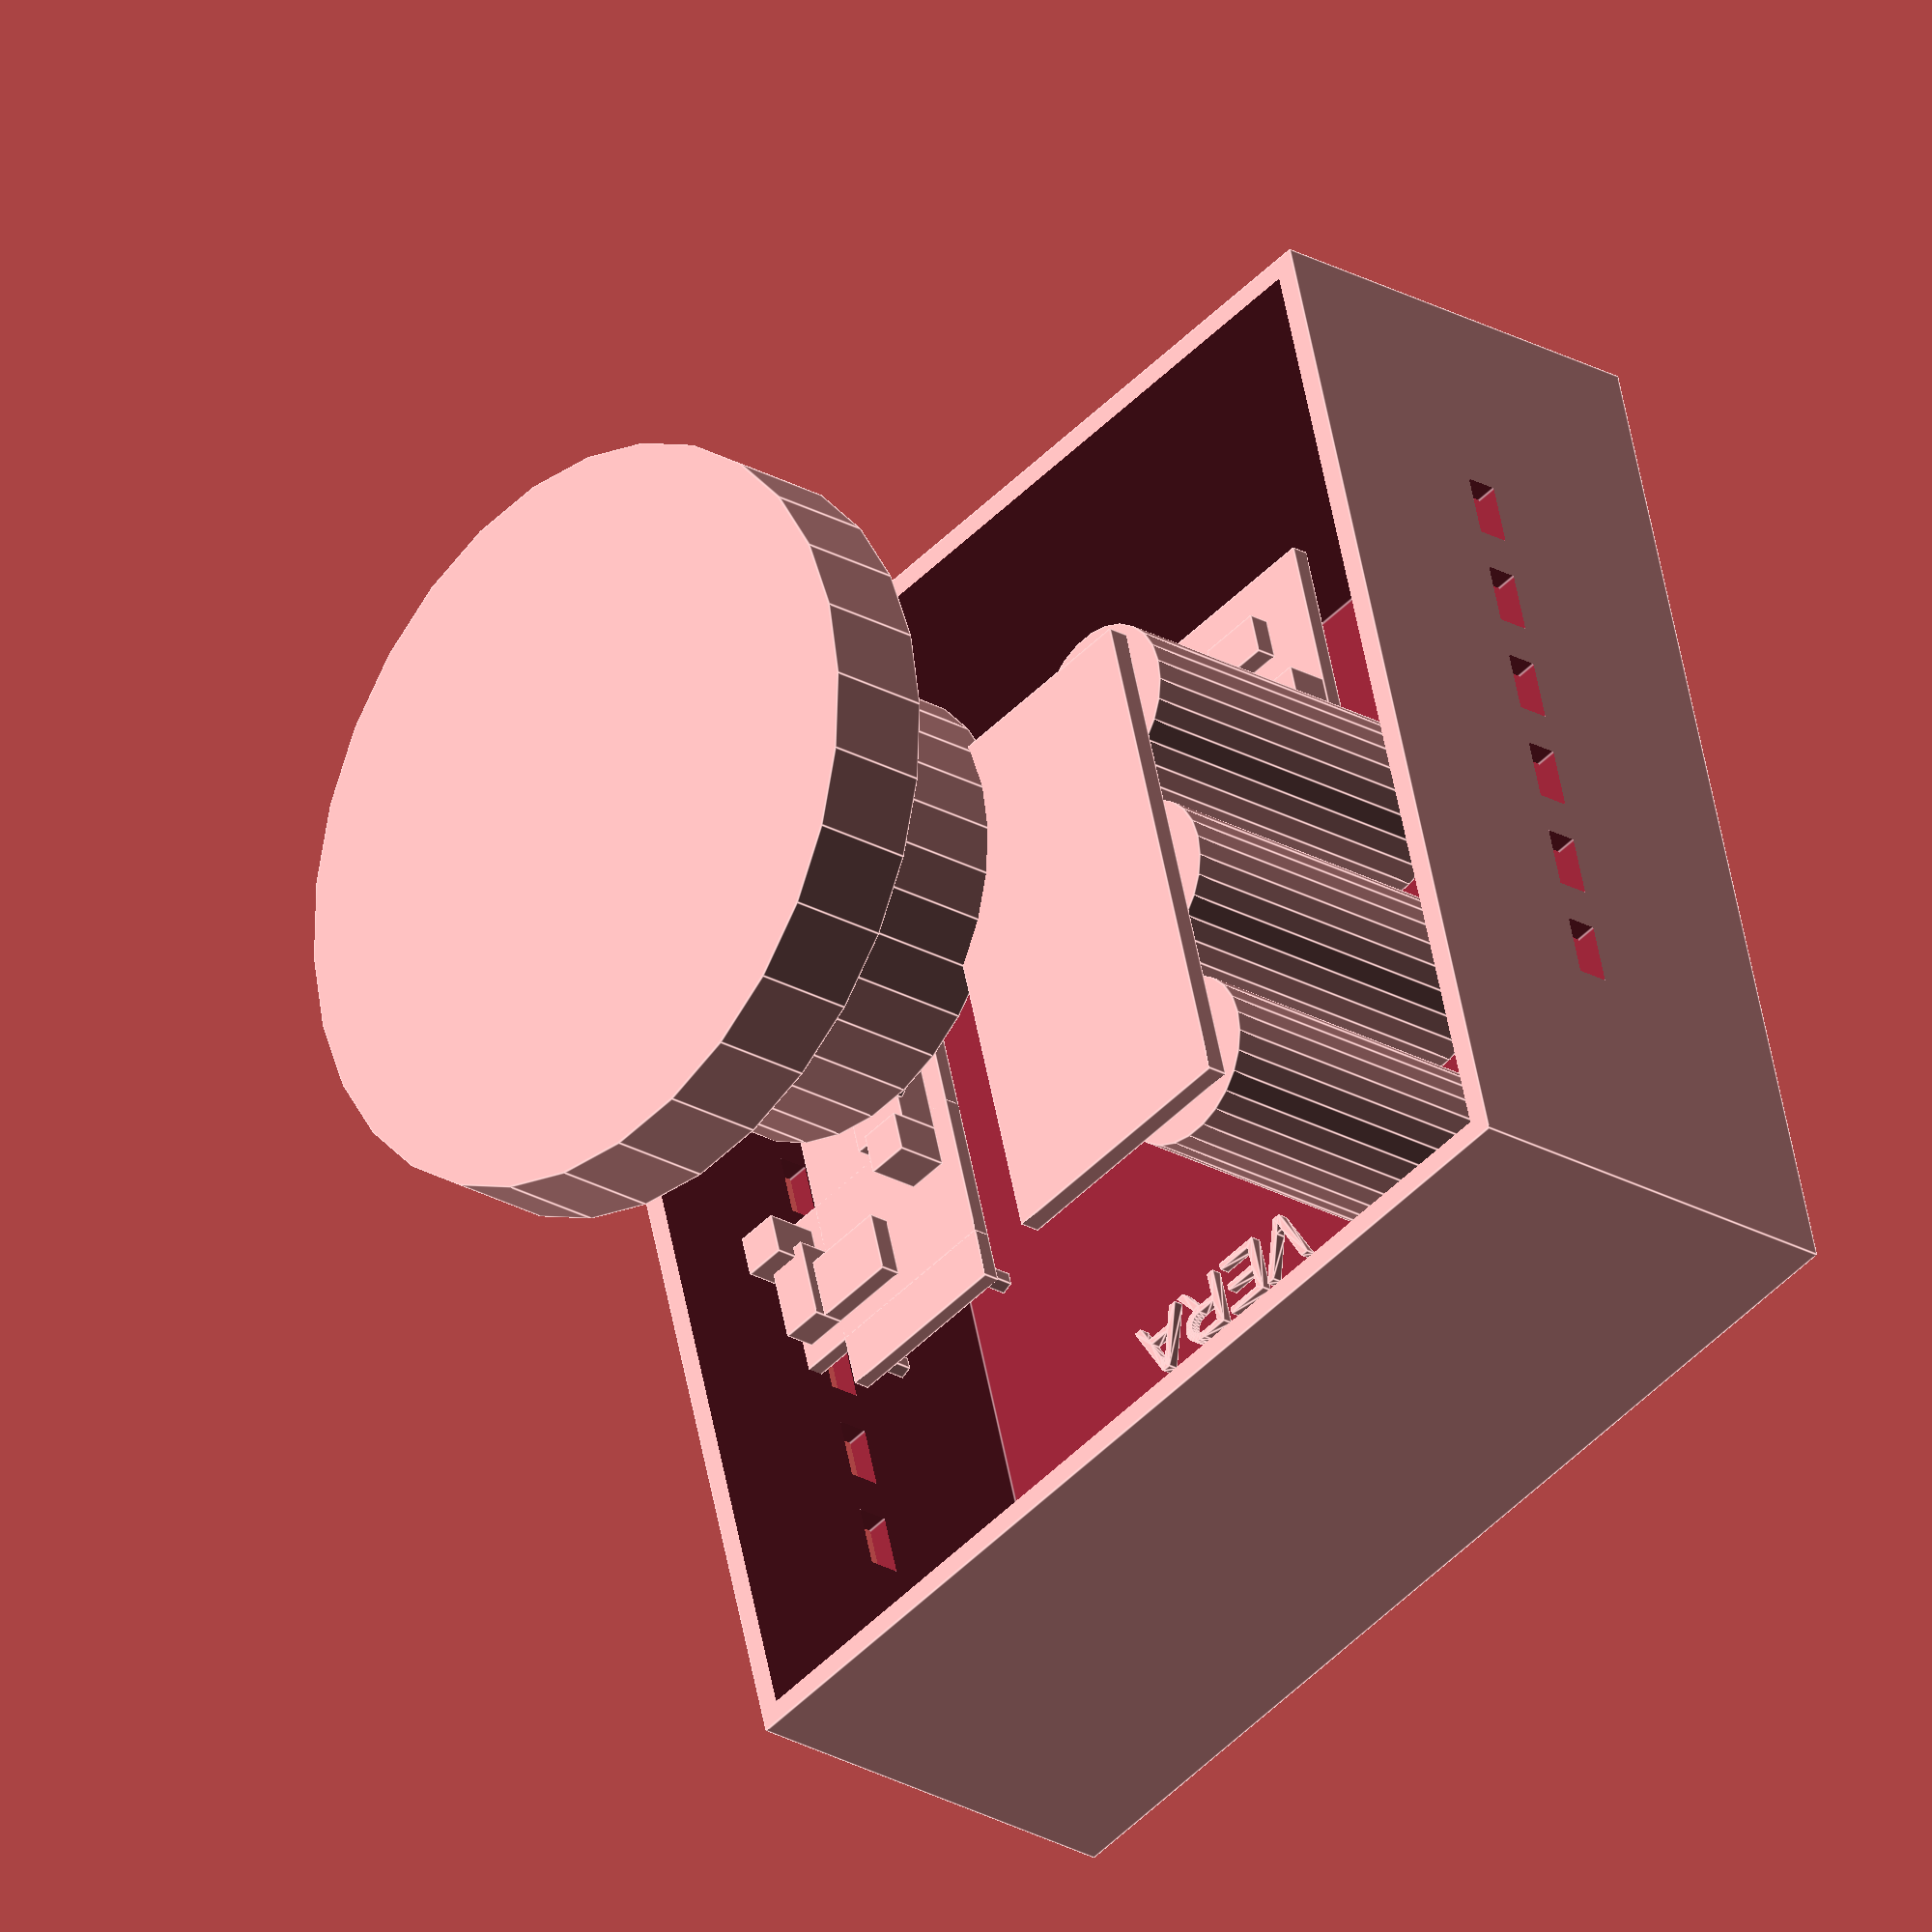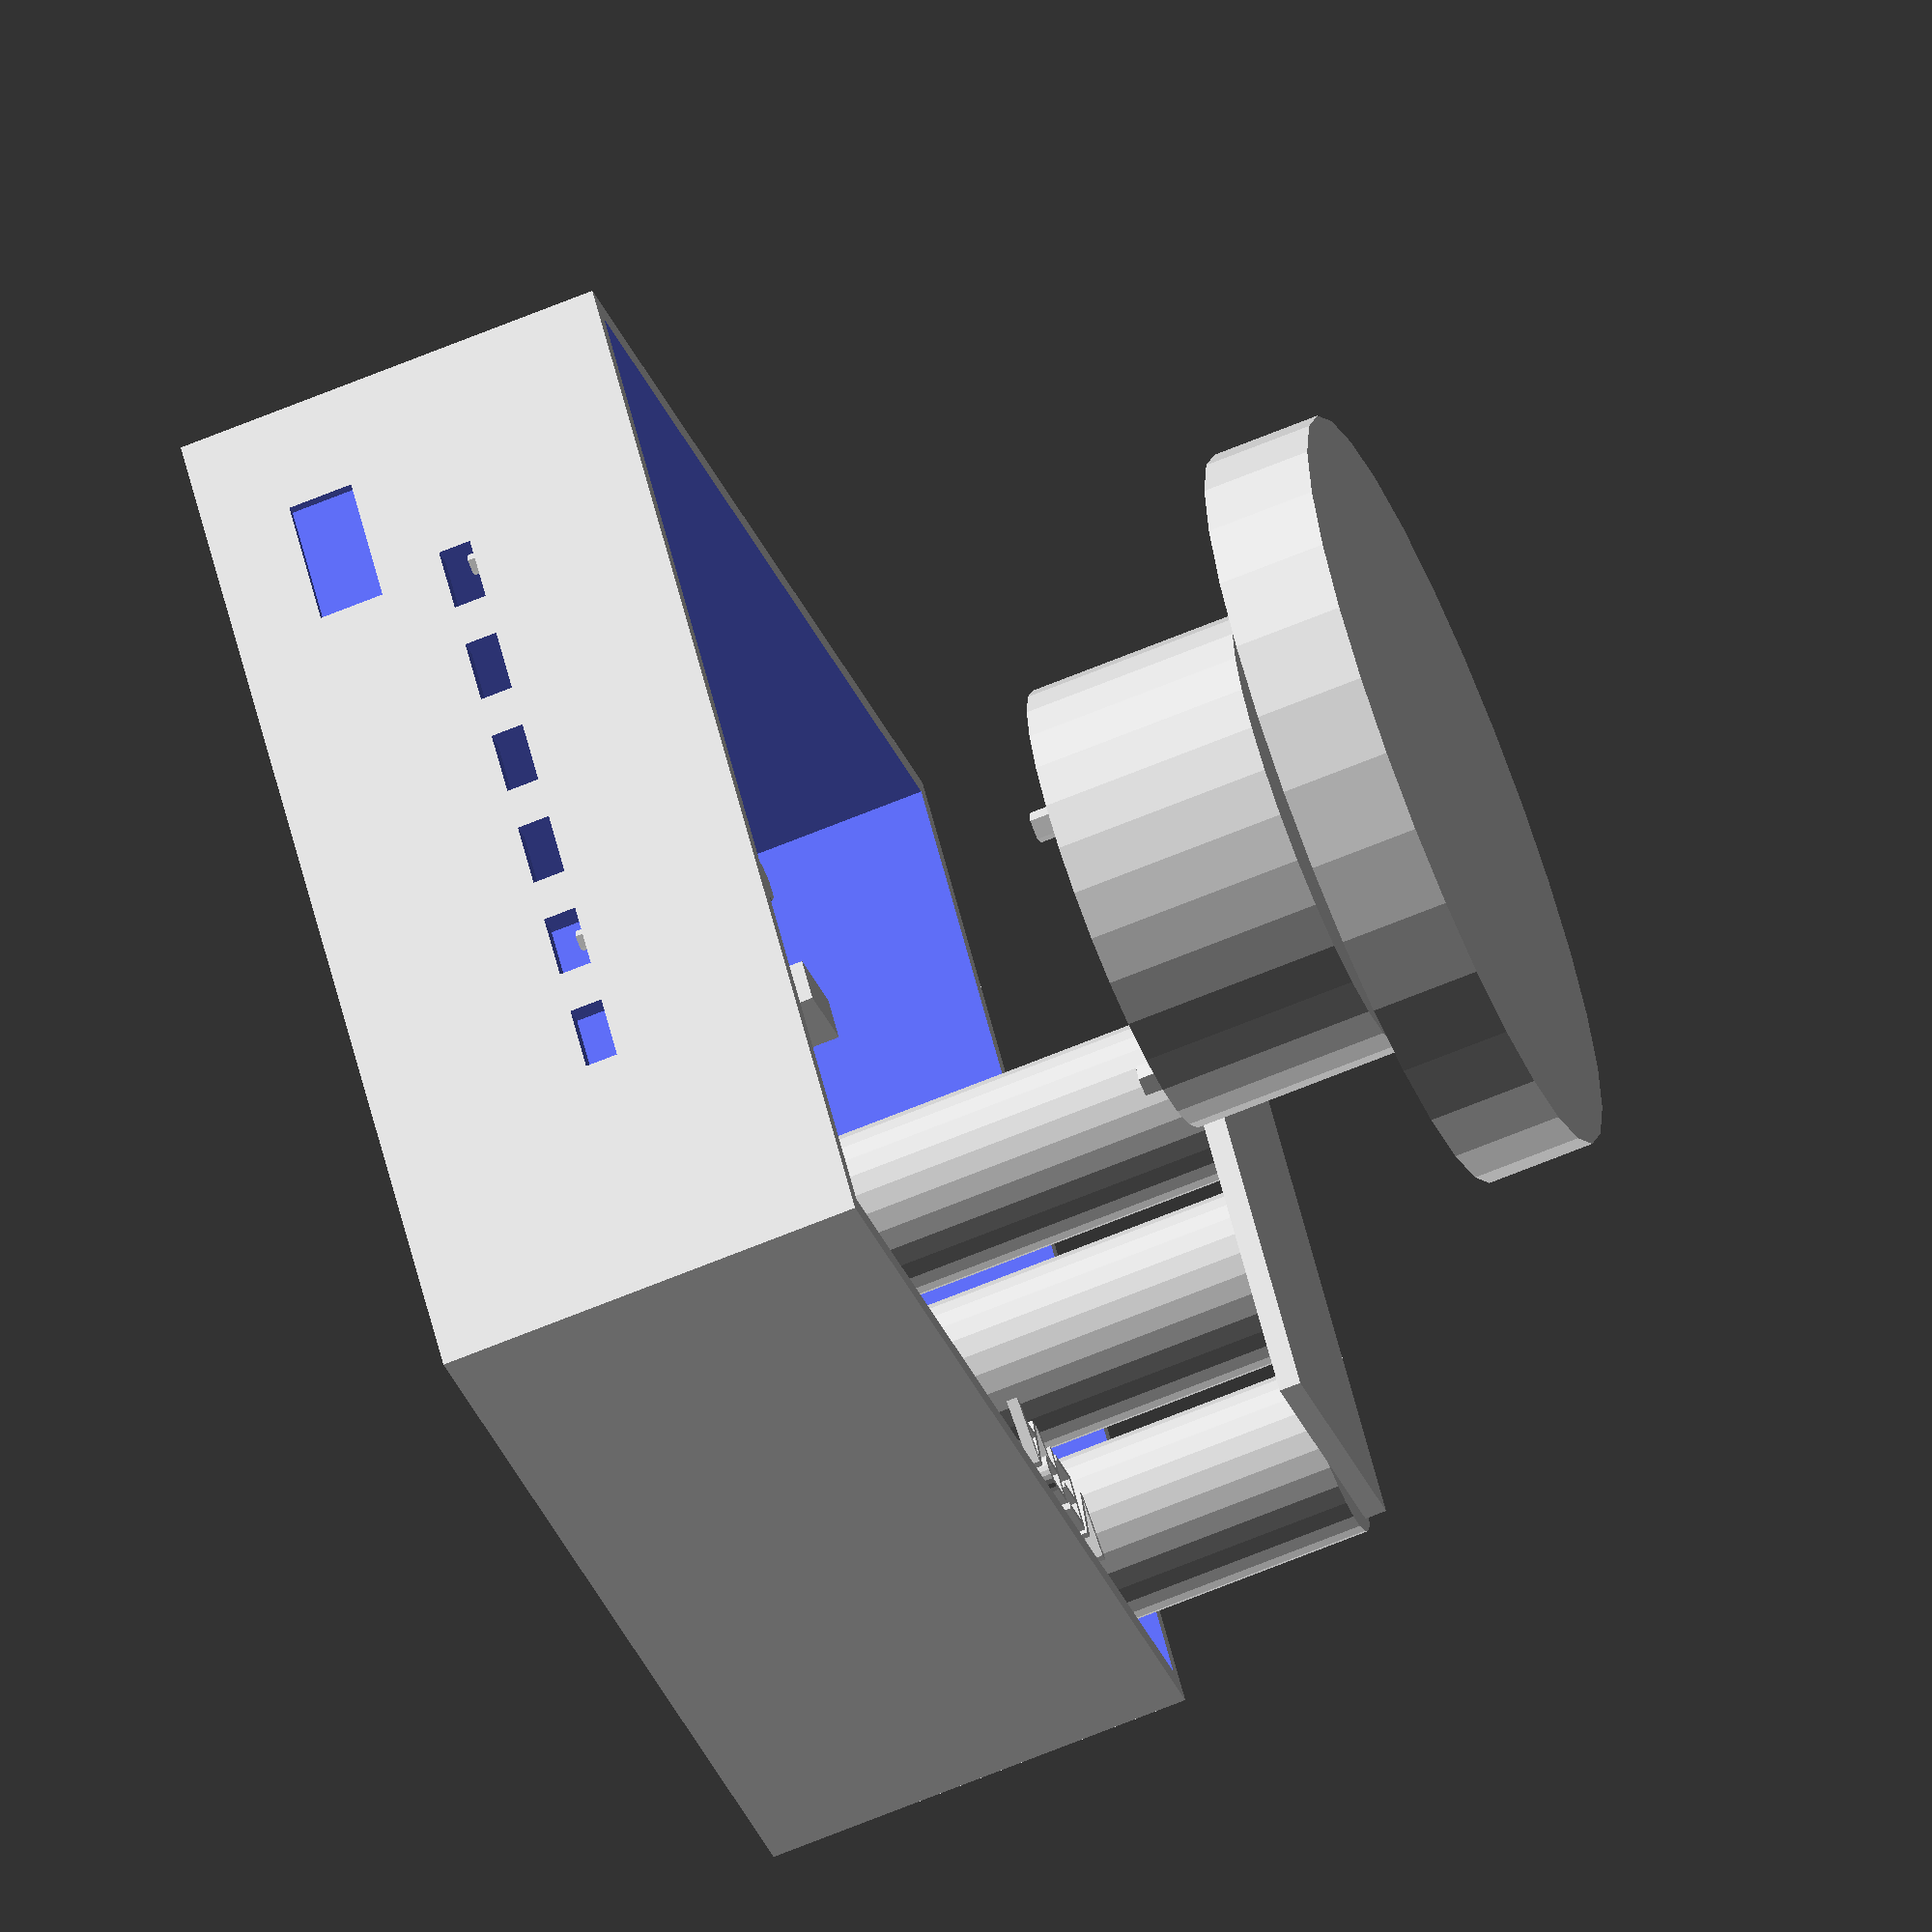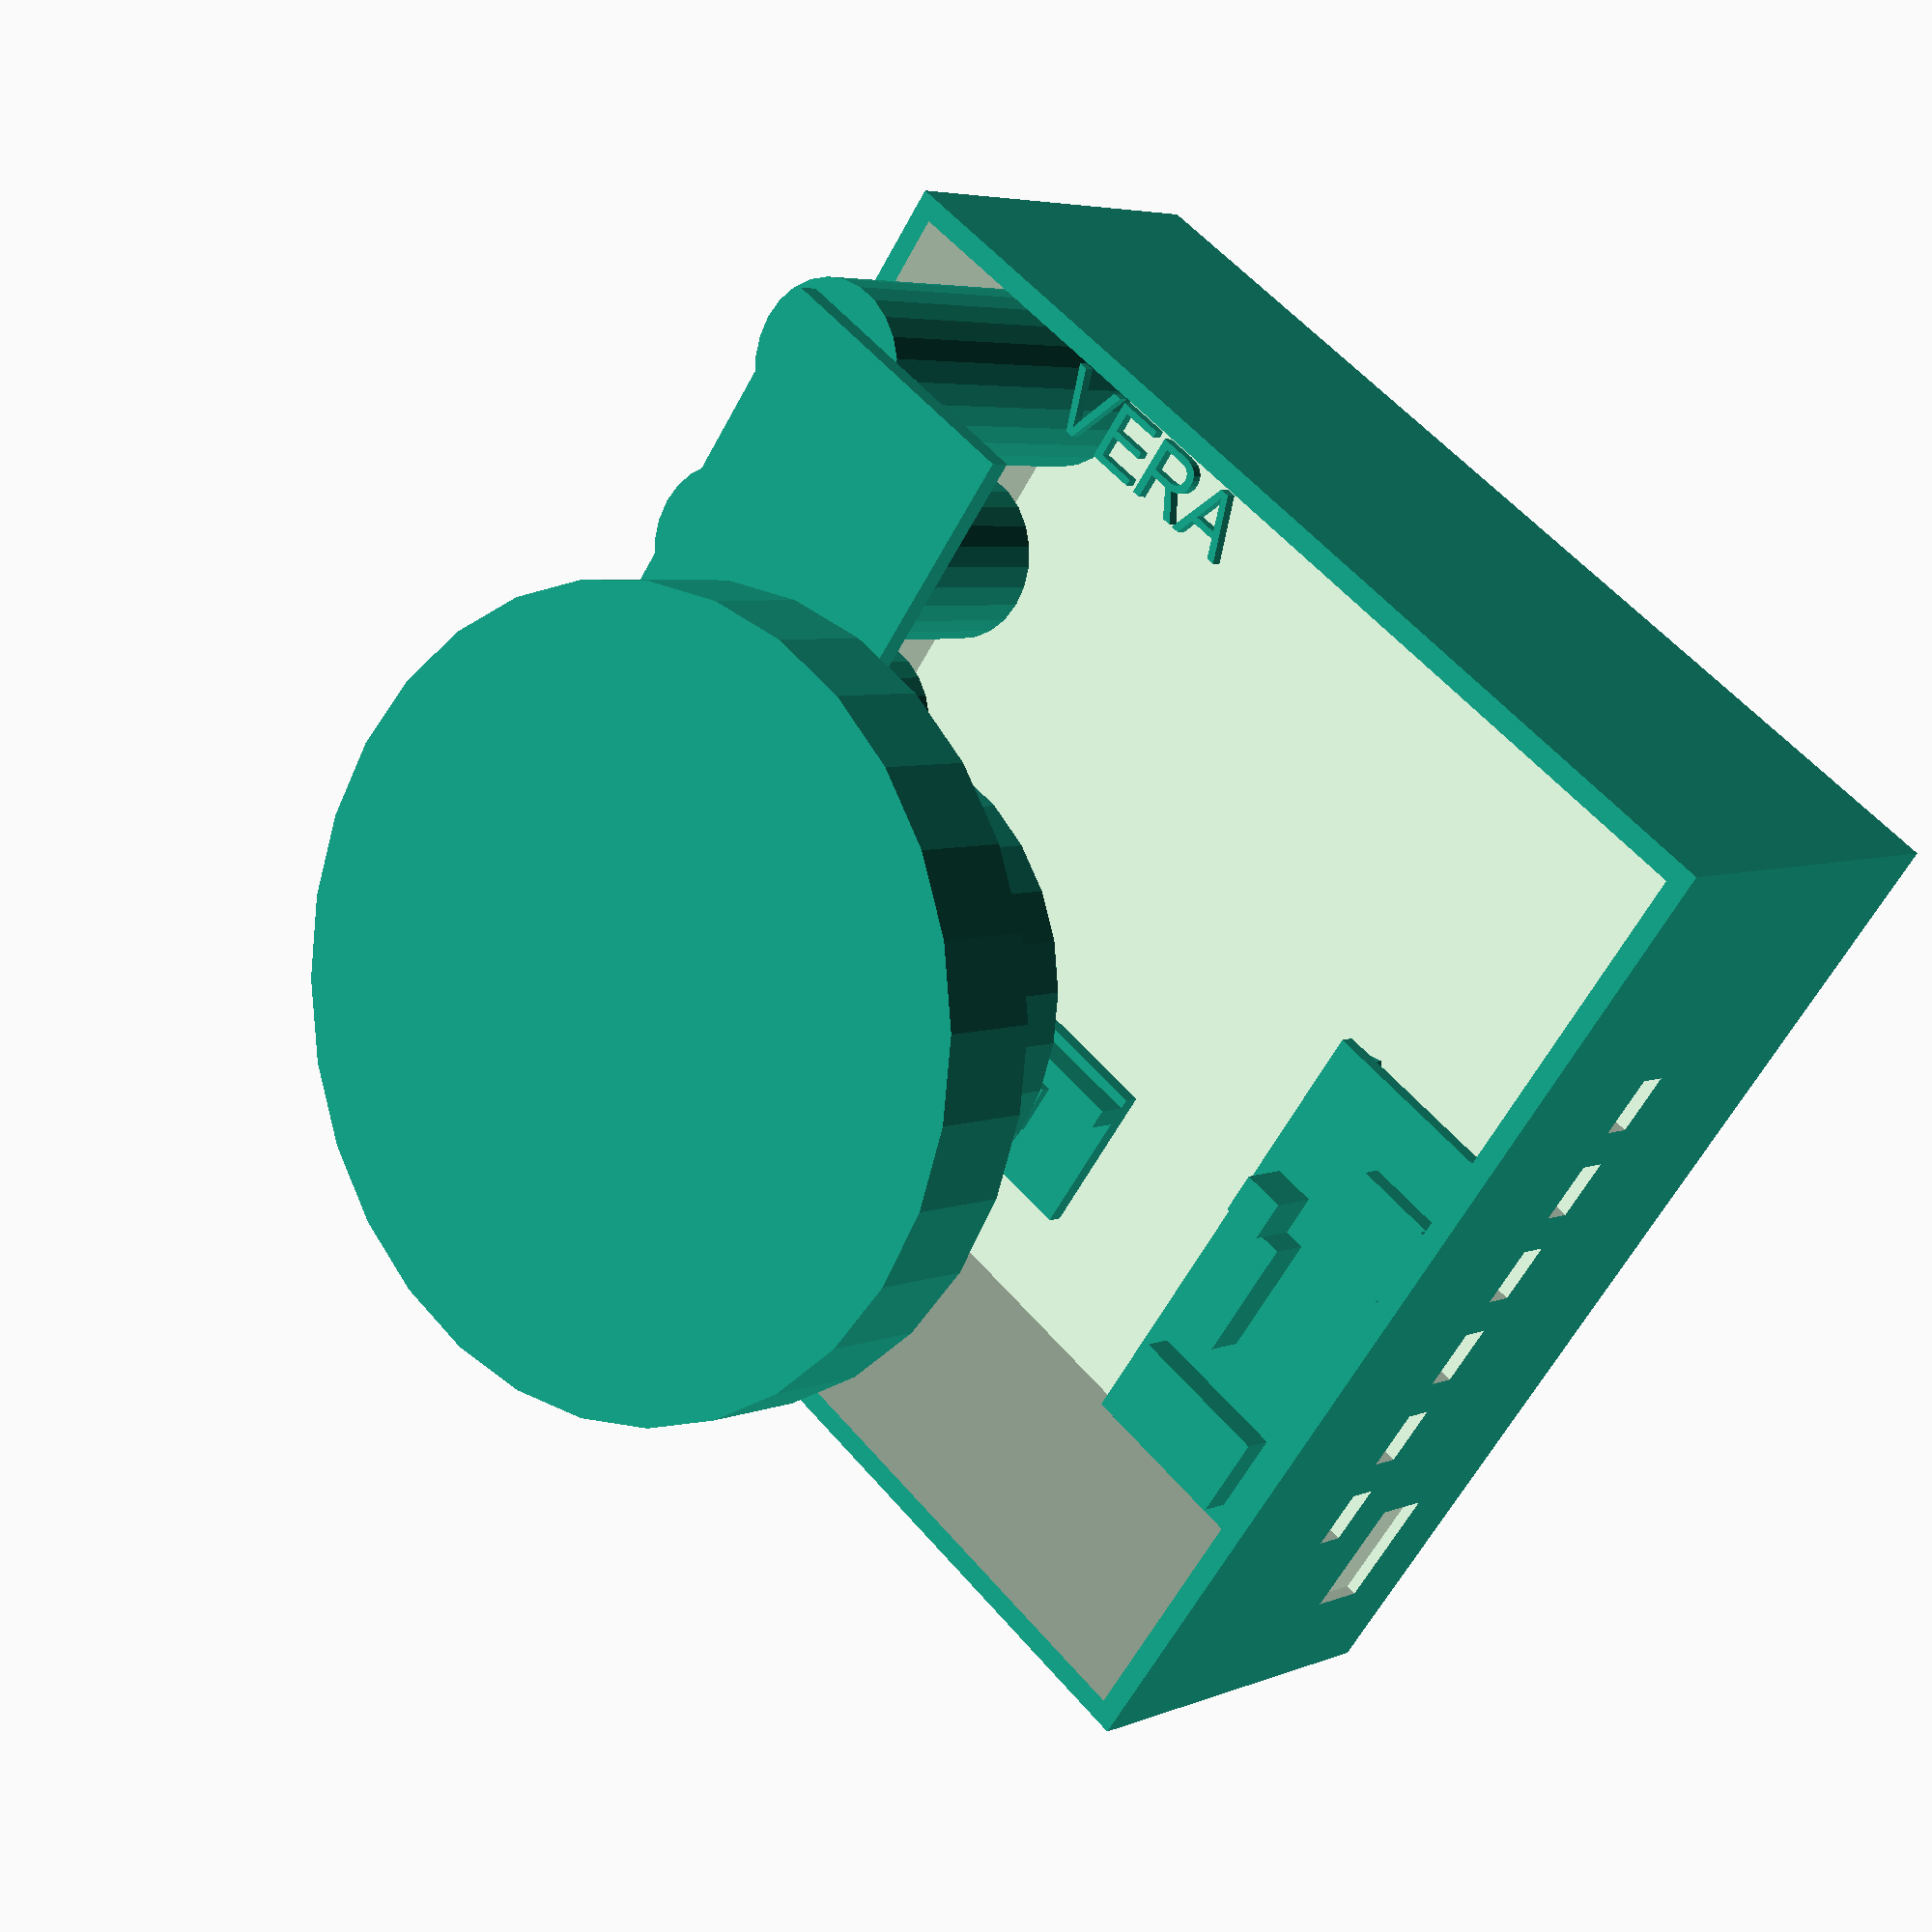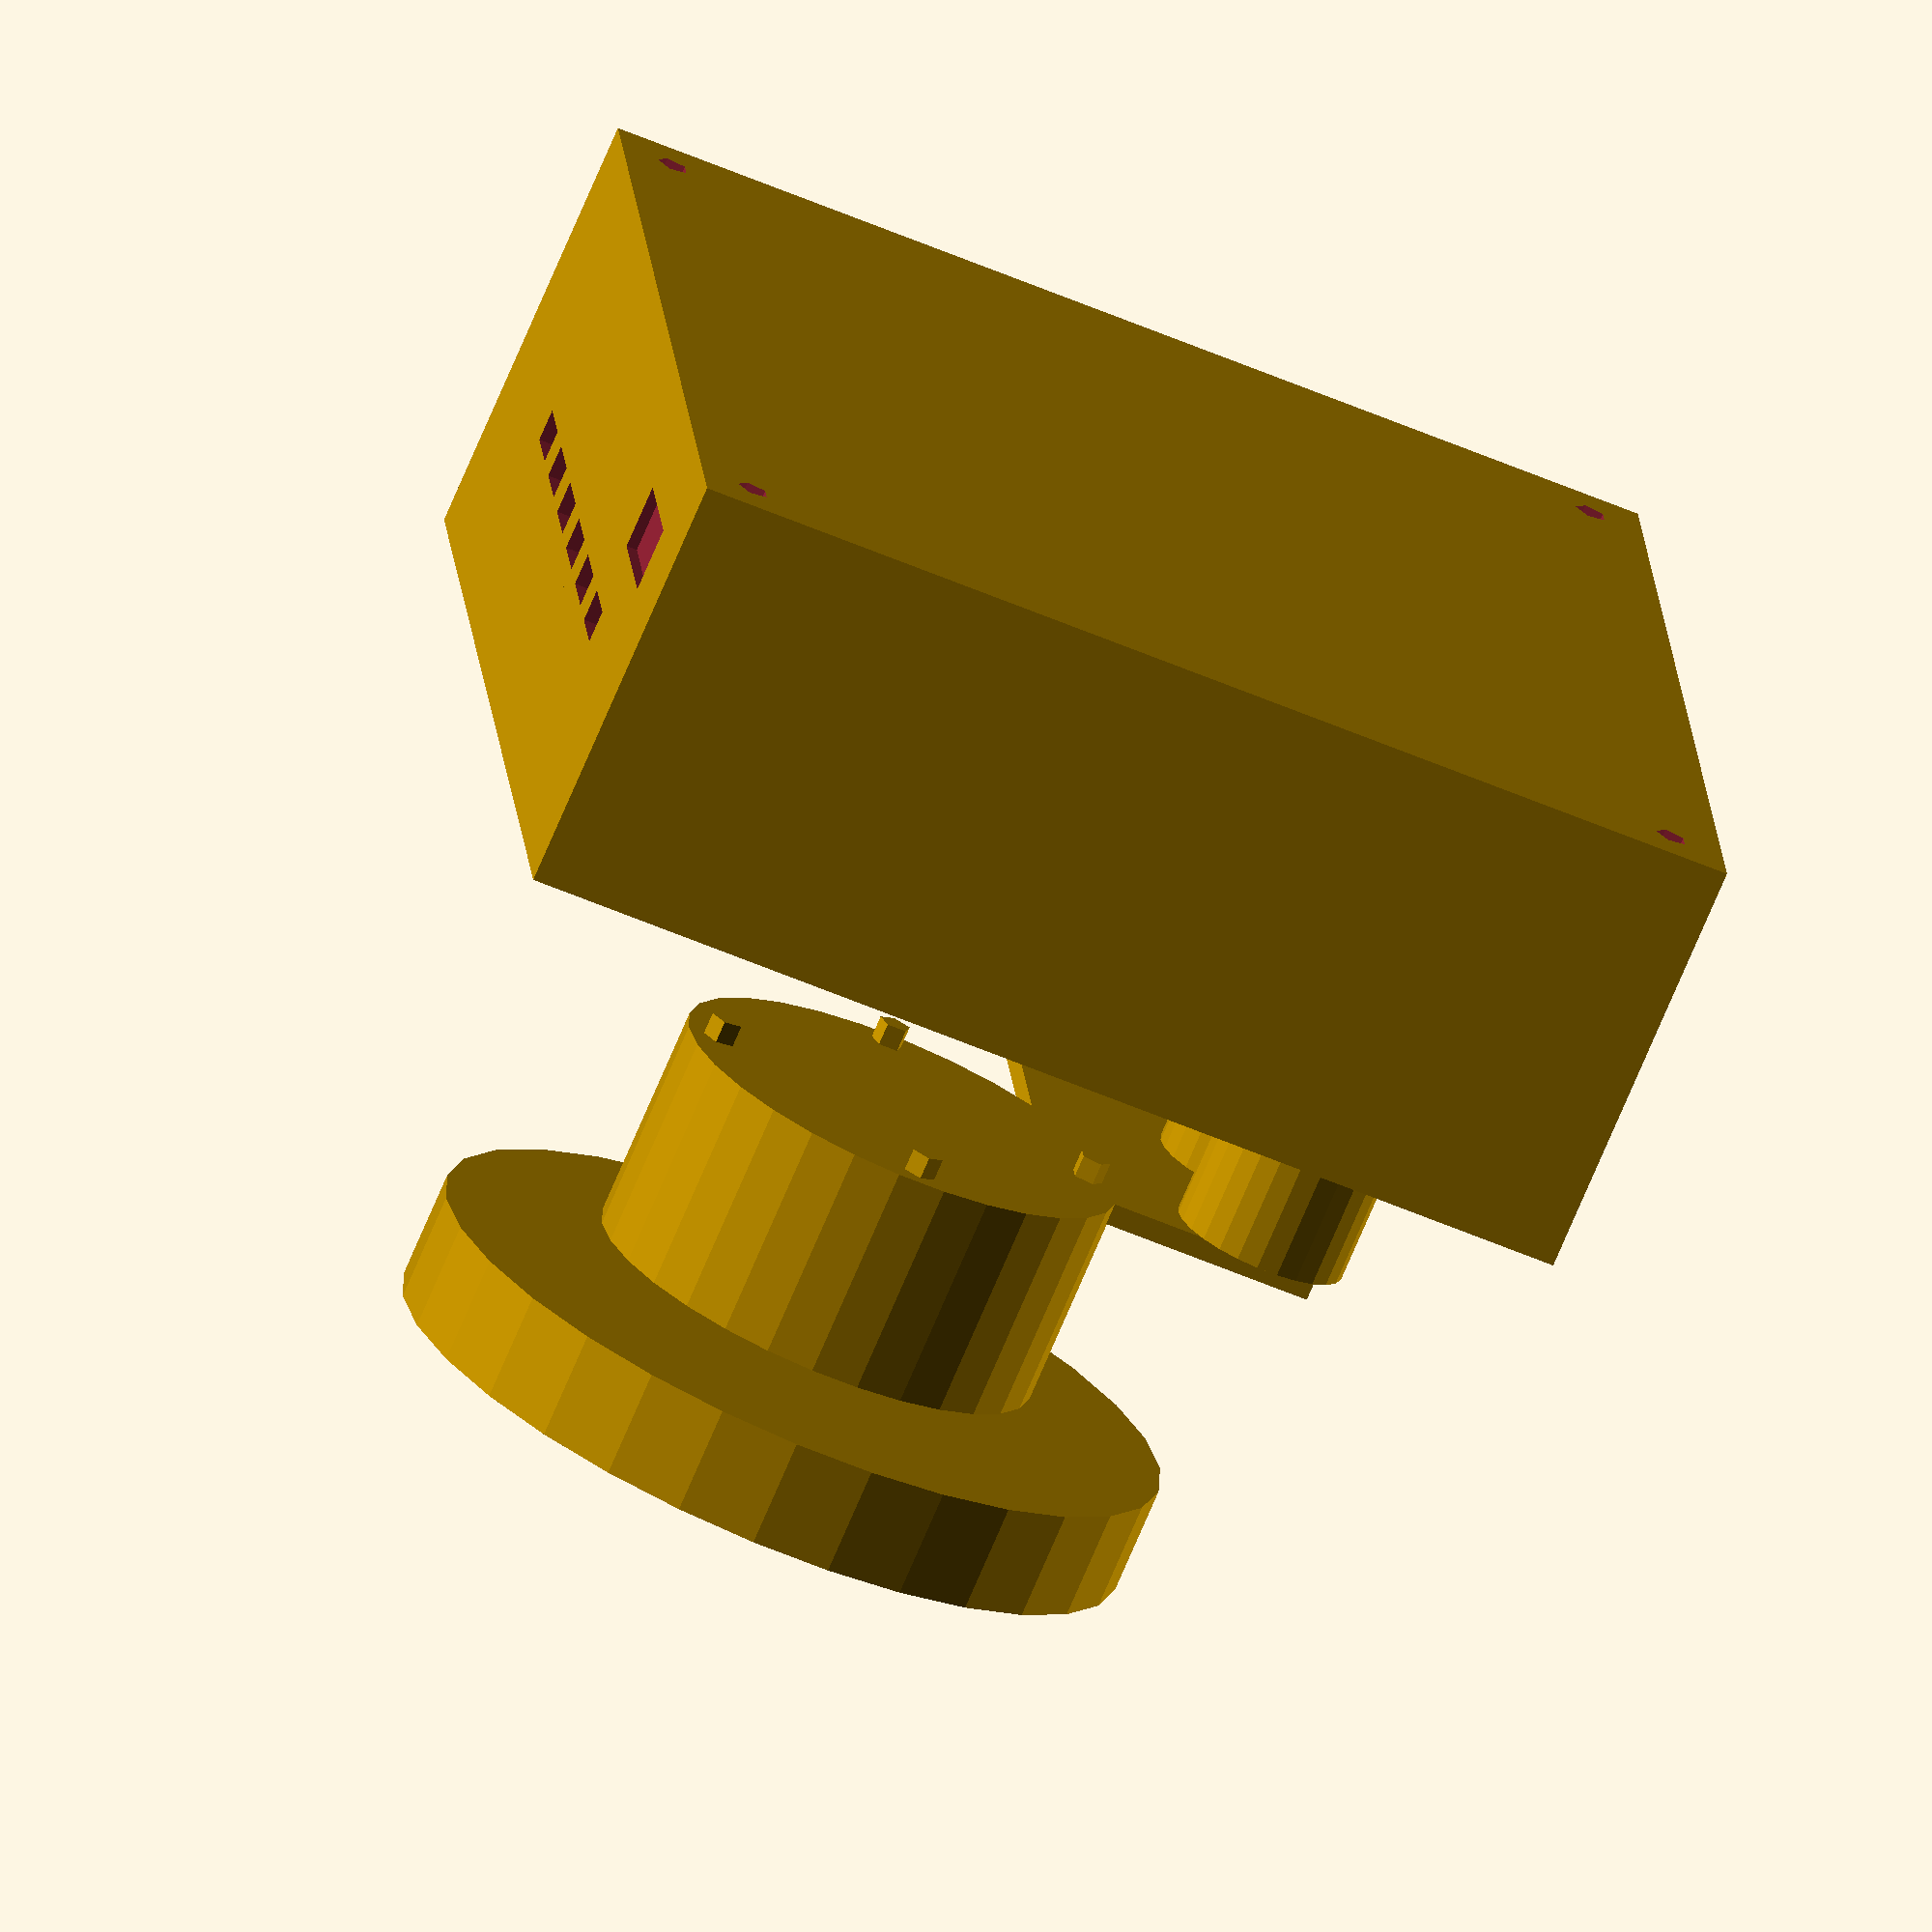
<openscad>
// VERA CubeSat Subsystem Parameters
housing_width = 100;
housing_length = 100;
housing_height = 40;
wall_thickness = 2;
exploded = true; // Set to true for exploded view

// Component dimensions
flywheel_diameter = 70;
flywheel_thickness = 10;
motor_diameter = 42;
motor_height = 20;
supercap_diameter = 16;
supercap_height = 35;
arduino_width = 18;
arduino_length = 45;
arduino_thickness = 1.6;

// Assembly
if (exploded) {
    exploded_assembly();
} else {
    assembled_system();
}

module assembled_system() {
    // Main housing
    main_housing();
    
    // Internal components
    translate([0, 0, wall_thickness]) {
        // Motor and flywheel at center
        translate([housing_width/2, housing_length/2, 0])
        motor_flywheel_assembly();
        
        // Supercapacitor bank
        translate([15, housing_length/2, 5])
        supercapacitor_bank();
        
        // Arduino board
        translate([housing_width-25, 15, 2])
        arduino_board();
        
        // IMU sensor
        translate([housing_width/2-10, housing_length/2-25, 2])
        imu_sensor();
        
        // Current sensor
        translate([housing_width/2+25, housing_length/2-10, 2])
        current_sensor();
        
        // Power conditioning PCB
        translate([20, 15, 2])
        power_pcb();
    }
}

module exploded_assembly() {
    // Housing
    main_housing();
    
    // Components with offset positions
    translate([0, 0, wall_thickness + 60]) {
        translate([housing_width/2, housing_length/2, 0])
        motor_flywheel_assembly();
    }
    
    translate([0, 0, wall_thickness + 20]) {
        translate([15, housing_length/2, 5])
        supercapacitor_bank();
        
        translate([housing_width-25, 15, 2])
        arduino_board();
        
        translate([housing_width/2-10, housing_length/2-25, 2])
        imu_sensor();
        
        translate([housing_width/2+25, housing_length/2-10, 2])
        current_sensor();
        
        translate([20, 15, 2])
        power_pcb();
    }
}

module main_housing() {
    difference() {
        // Main body
        cube([housing_width, housing_length, housing_height]);
        
        // Internal cavity
        translate([wall_thickness, wall_thickness, wall_thickness])
        cube([housing_width-2*wall_thickness, housing_length-2*wall_thickness, housing_height]);
        
        // Ventilation slots on sides
        for (i = [0:5]) {
            translate([-1, 20+i*10, housing_height/2])
            cube([wall_thickness+2, 6, 3]);
            
            translate([housing_width-wall_thickness-1, 20+i*10, housing_height/2])
            cube([wall_thickness+2, 6, 3]);
        }
        
        // M3 mounting holes at corners
        translate([5, 5, -1])
        cylinder(h=wall_thickness+2, r=1.5);
        
        translate([housing_width-5, 5, -1])
        cylinder(h=wall_thickness+2, r=1.5);
        
        translate([5, housing_length-5, -1])
        cylinder(h=wall_thickness+2, r=1.5);
        
        translate([housing_width-5, housing_length-5, -1])
        cylinder(h=wall_thickness+2, r=1.5);
        
        // USB port slot for Arduino
        translate([housing_width-1, 10, 8])
        cube([wall_thickness+2, 12, 6]);
    }
    
    // VERA label (raised text)
    translate([housing_width/2-15, housing_length-8, housing_height-0.5])
    linear_extrude(height=1)
    text("VERA", size=6, halign="center");
}

module motor_flywheel_assembly() {
    // BLDC Motor
    cylinder(h=motor_height, r=motor_diameter/2);
    
    // Motor shaft
    translate([0, 0, motor_height])
    cylinder(h=5, r=2);
    
    // Flywheel
    translate([0, 0, motor_height+3])
    cylinder(h=flywheel_thickness, r=flywheel_diameter/2);
    
    // Motor mounting screws
    for (angle = [0:90:270]) {
        rotate([0, 0, angle])
        translate([motor_diameter/2-3, 0, -2])
        cylinder(h=4, r=1.5);
    }
}

module supercapacitor_bank() {
    for (i = [0:2]) {
        translate([0, i*20, 0])
        cylinder(h=supercap_height, r=supercap_diameter/2);
    }
    
    // Connection PCB
    translate([-5, -5, supercap_height])
    cube([supercap_diameter+10, 50, 2]);
}

module arduino_board() {
    // PCB
    cube([arduino_width, arduino_length, arduino_thickness]);
    
    // Components on top
    translate([2, 2, arduino_thickness])
    cube([14, 8, 3]);
    
    translate([2, 15, arduino_thickness])
    cube([6, 12, 4]);
    
    // USB connector
    translate([arduino_width, 30, arduino_thickness])
    cube([4, 8, 3]);
    
    // Standoffs
    for (pos = [[2, 2], [2, arduino_length-2], [arduino_width-2, 2], [arduino_width-2, arduino_length-2]]) {
        translate([pos[0], pos[1], -3])
        cylinder(h=3, r=1);
    }
}

module imu_sensor() {
    // MPU6050 breakout board
    cube([20, 15, 1.6]);
    
    // Sensor IC
    translate([7.5, 5, 1.6])
    cube([5, 5, 1]);
    
    // Pin headers
    translate([0, 12, 1.6])
    cube([20, 2, 3]);
}

module current_sensor() {
    // ACS712 breakout board
    cube([25, 15, 1.6]);
    
    // Sensor IC
    translate([10, 7, 1.6])
    cube([8, 6, 2]);
    
    // Terminal blocks
    translate([2, 2, 1.6])
    cube([4, 4, 5]);
    
    translate([19, 2, 1.6])
    cube([4, 4, 5]);
}

module power_pcb() {
    // Power conditioning PCB
    cube([30, 20, 1.6]);
    
    // Components
    translate([5, 5, 1.6])
    cube([6, 4, 2]); // Buck-boost IC
    
    translate([15, 10, 1.6])
    cylinder(h=4, r=2); // Inductor
    
    translate([25, 5, 1.6])
    cube([3, 8, 3]); // Capacitors
    
    // Connectors
    translate([0, 15, 1.6])
    cube([8, 4, 4]);
}
</openscad>
<views>
elev=25.1 azim=164.6 roll=47.6 proj=o view=edges
elev=248.3 azim=321.5 roll=247.7 proj=o view=wireframe
elev=355.1 azim=36.5 roll=37.5 proj=p view=solid
elev=253.0 azim=185.0 roll=23.0 proj=o view=wireframe
</views>
